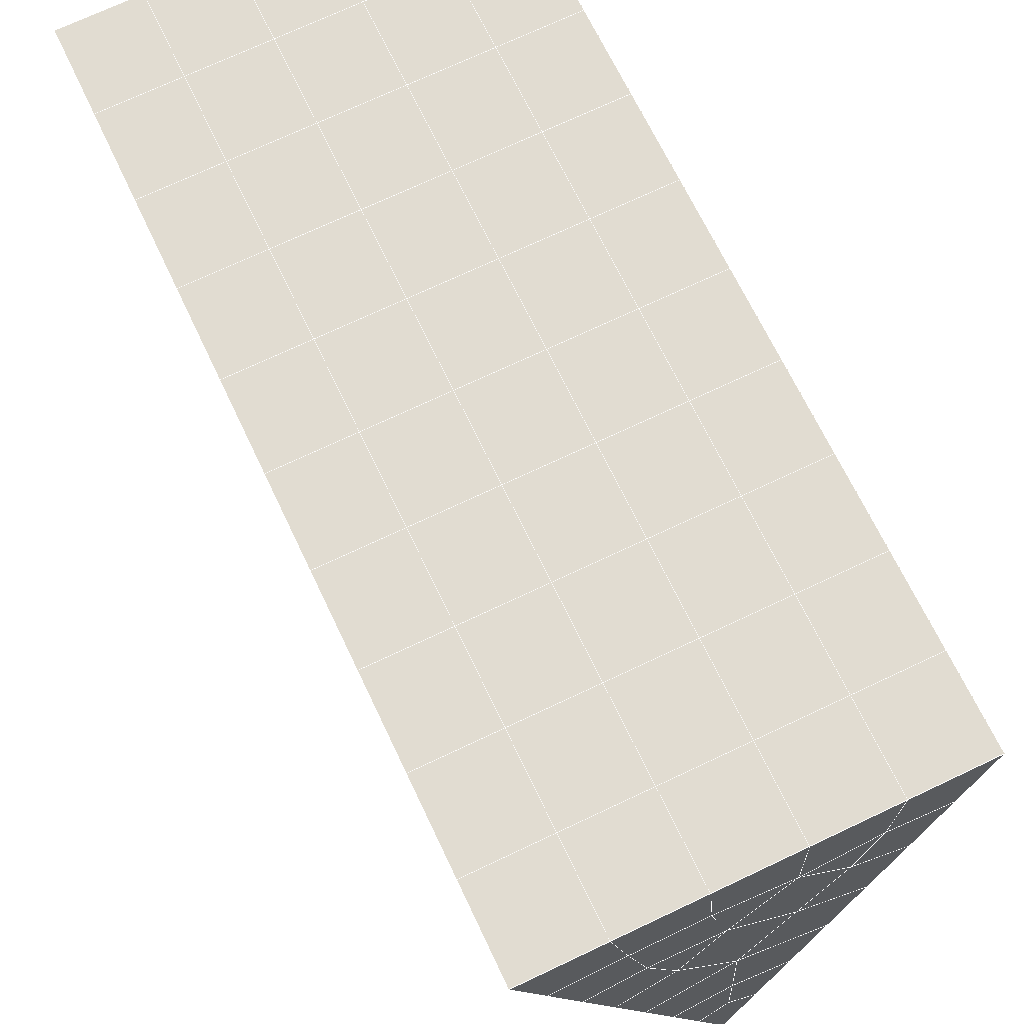
<metadata>
{"format":"obj","ext":"obj","renderer":"f3d","projection":"perspective","resolution":1024,"background":"white","views":[{"elev":72.0,"azim":154.7,"up":"+Y"}]}
</metadata>
<code>
v 49 19.1 20.7
v 51 19.1 20.7
v 50.89 17.15 20.57
v 49.04 16.84 20.54
v 49 18.94 22.9
v 51 18.94 22.9
v 49 18.79 25.09
v 51 18.79 25.09
v 49 18.64 27.29
v 51 18.64 27.29
v 49 18.48 29.48
v 51 18.48 29.48
v 49 18.33 31.68
v 51 18.33 31.68
v 49 18.18 33.87
v 51 18.18 33.87
v 49 18.02 36.06
v 51 18.02 36.06
v 49 17.87 38.26
v 51 17.87 38.26
v 49 17.72 40.45
v 51 17.72 40.45
v 49 17.56 42.65
v 51 17.56 42.65
v 48.58 15.4 42.5
v 50.89 15.24 42.49
v 48.54 13.41 42.36
v 50.12 13.5 42.36
v 49.04 11.2 42.2
v 51.12 11.88 42.25
v 49.84 9.536 42.09
v 51.02 9.519 42.09
v 49.96 8.055 41.98
v 50.69 7.545 41.95
v 49.26 7.478 41.94
v 49.99 5.873 41.83
v 48.57 6.874 41.9
v 49.29 4.736 41.75
v 48.57 7.027 39.71
v 49.29 4.89 39.56
v 48.57 7.181 37.51
v 49.29 5.043 37.36
v 48.57 7.334 35.32
v 49.29 5.197 35.17
v 48.57 7.487 33.12
v 49.29 5.35 32.97
v 48.57 7.641 30.93
v 49.29 5.503 30.78
v 48.57 7.795 28.73
v 49.29 5.657 28.58
v 48.57 7.948 26.54
v 49.29 5.81 26.39
v 48.57 8.102 24.34
v 49.29 5.964 24.19
v 48.57 8.255 22.15
v 49.29 6.117 22
v 48.57 8.408 19.96
v 49.29 6.271 19.81
v 50.01 8.78 19.98
v 50 6.892 19.85
v 51.43 8.408 19.96
v 50.71 6.27 19.81
v 51.43 8.255 22.15
v 50.71 6.117 22
v 51.43 8.101 24.34
v 50.71 5.964 24.19
v 51.43 7.948 26.54
v 50.71 5.811 26.39
v 51.43 7.795 28.73
v 50.71 5.657 28.58
v 51.43 7.641 30.93
v 50.71 5.503 30.78
v 51.43 7.487 33.12
v 50.71 5.35 32.97
v 51.43 7.334 35.32
v 50.71 5.196 35.17
v 51.43 7.181 37.51
v 50.71 5.043 37.36
v 51.43 7.027 39.71
v 50.71 4.889 39.56
v 51.43 6.874 41.9
v 50.71 4.736 41.75
v 52.14 9.011 42.05
v 52.14 9.165 39.86
v 52.14 9.319 37.66
v 52.14 9.472 35.47
v 52.14 9.625 33.27
v 52.14 9.778 31.08
v 52.14 9.932 28.88
v 52.14 10.09 26.69
v 52.14 10.24 24.49
v 52.14 10.39 22.3
v 52.14 10.55 20.1
v 50.04 11.41 20.16
v 47.86 10.55 20.11
v 47.86 10.39 22.3
v 47.86 10.24 24.49
v 47.86 10.09 26.69
v 47.86 9.932 28.88
v 47.86 9.779 31.08
v 47.86 9.625 33.27
v 47.86 9.472 35.47
v 47.86 9.318 37.66
v 47.86 9.165 39.86
v 47.86 9.012 42.05
v 48.84 9.314 42.07
v 50 2.599 41.6
v 50 2.752 39.41
v 50 2.905 37.21
v 50 3.059 35.02
v 50 3.212 32.82
v 50 3.366 30.63
v 50 3.519 28.43
v 50 3.673 26.24
v 50 3.826 24.05
v 50 3.979 21.85
v 50 4.133 19.66
v 51.49 13.42 20.31
v 52.86 12.68 20.25
v 52.19 15.14 20.43
v 53.57 14.82 20.4
v 52.62 17.12 20.56
v 54.29 16.96 20.55
v 53 19.1 20.7
v 55 19.1 20.7
v 53 18.94 22.9
v 55 18.94 22.9
v 53 18.79 25.09
v 55 18.79 25.09
v 53 18.64 27.29
v 55 18.64 27.29
v 53 18.48 29.48
v 55 18.48 29.48
v 53 18.33 31.68
v 55 18.33 31.68
v 53 18.18 33.87
v 55 18.18 33.87
v 53 18.02 36.07
v 55 18.02 36.07
v 53 17.87 38.26
v 55 17.87 38.26
v 53 17.72 40.45
v 55 17.72 40.45
v 53 17.56 42.65
v 55 17.56 42.65
v 52.76 15.61 42.51
v 54.29 15.42 42.5
v 52.24 13.87 42.39
v 53.57 13.29 42.35
v 52.86 11.15 42.2
v 47.14 11.15 42.2
v 46.43 13.29 42.35
v 45.71 15.42 42.5
v 47 17.56 42.65
v 47 17.72 40.45
v 47 17.87 38.26
v 47 18.02 36.07
v 47 18.18 33.87
v 47 18.33 31.68
v 47 18.48 29.48
v 47 18.64 27.29
v 47 18.79 25.09
v 47 18.94 22.9
v 47 19.1 20.7
v 47.23 17.17 20.57
v 48.83 13.61 20.32
v 50.46 15.08 20.42
v 47.14 12.68 20.25
v 47.14 12.53 22.45
v 47.14 12.38 24.64
v 47.14 12.22 26.84
v 47.14 12.07 29.03
v 47.14 11.92 31.23
v 47.14 11.76 33.42
v 47.14 11.61 35.62
v 47.14 11.46 37.81
v 47.14 11.3 40.01
v 52.86 12.53 22.45
v 52.86 12.38 24.64
v 52.86 12.22 26.84
v 52.86 12.07 29.03
v 52.86 11.92 31.23
v 52.86 11.76 33.42
v 52.86 11.61 35.62
v 52.86 11.46 37.81
v 52.86 11.3 40.01
v 53.57 13.44 40.16
v 53.57 13.59 37.96
v 53.57 13.75 35.77
v 53.57 13.9 33.57
v 53.57 14.05 31.38
v 53.57 14.21 29.18
v 53.57 14.36 26.99
v 53.57 14.51 24.79
v 53.57 14.67 22.6
v 54.29 15.58 40.3
v 54.29 15.73 38.11
v 54.29 15.88 35.92
v 54.29 16.04 33.72
v 54.29 16.19 31.53
v 54.29 16.34 29.33
v 54.29 16.5 27.14
v 54.29 16.65 24.94
v 54.29 16.81 22.75
v 47.79 15.48 20.45
v 46.43 14.82 20.4
v 46.43 14.67 22.6
v 46.43 14.51 24.79
v 46.43 14.36 26.99
v 46.43 14.21 29.18
v 46.43 14.05 31.38
v 46.43 13.9 33.57
v 46.43 13.75 35.77
v 46.43 13.59 37.96
v 46.43 13.44 40.16
v 45.71 16.96 20.55
v 45.71 16.81 22.75
v 45.71 16.65 24.94
v 45.71 16.5 27.14
v 45.71 16.34 29.33
v 45.71 16.19 31.53
v 45.71 16.04 33.72
v 45.71 15.88 35.92
v 45.71 15.73 38.11
v 45.71 15.58 40.3
v 45 19.1 20.7
v 45 18.94 22.9
v 45 18.79 25.09
v 45 18.64 27.29
v 45 18.48 29.48
v 45 18.33 31.68
v 45 18.18 33.87
v 45 18.02 36.06
v 45 17.87 38.26
v 45 17.72 40.45
v 45 17.56 42.65
v 49.96 8.055 41.98
v 49.84 9.536 42.09
v 49.04 11.2 42.2
v 47.14 11.15 42.2
v 47.14 11.3 40.01
v 47.86 9.165 39.86
v 48.57 7.027 39.71
v 49.29 4.89 39.56
v 49.29 4.736 41.75
v 50 2.599 41.6
v 50.71 4.736 41.75
v 50.71 4.889 39.56
v 51.43 7.027 39.71
v 51.43 6.874 41.9
v 52.14 9.011 42.05
v 51.02 9.519 42.09
v 51.12 11.88 42.25
v 48.84 9.314 42.07
v 47.86 9.012 42.05
v 48.57 6.874 41.9
v 49.99 5.873 41.83
v 50.69 7.545 41.95
v 49.26 7.478 41.94
v 48.57 7.181 37.51
v 47.86 9.318 37.66
v 47.14 11.46 37.81
v 46.43 13.59 37.96
v 46.43 13.44 40.16
v 46.43 13.29 42.35
v 48.54 13.41 42.36
v 52.24 13.87 42.39
v 50.89 15.24 42.49
v 50.12 13.5 42.36
v 52.86 11.15 42.2
v 52.14 9.165 39.86
v 51.43 7.181 37.51
v 50.71 5.043 37.36
v 50 2.752 39.41
v 45.71 15.42 42.5
v 45.71 15.58 40.3
v 45.71 15.73 38.11
v 45.71 15.88 35.92
v 46.43 13.75 35.77
v 47.14 11.61 35.62
v 47.86 9.472 35.47
v 52.76 15.61 42.51
v 53.57 13.29 42.35
v 53.57 13.44 40.16
v 52.86 11.3 40.01
v 52.86 11.46 37.81
v 52.14 9.319 37.66
v 52.14 9.472 35.47
v 51.43 7.334 35.32
v 51.43 7.487 33.12
v 50.71 5.35 32.97
v 50.71 5.196 35.17
v 50 3.059 35.02
v 50 2.905 37.21
v 49.29 5.043 37.36
v 54.29 15.42 42.5
v 53 17.56 42.65
v 51 17.56 42.65
v 48.58 15.4 42.5
v 55 17.56 42.65
v 55 17.72 40.45
v 55 17.87 38.26
v 55 18.02 36.07
v 54.29 15.88 35.92
v 54.29 16.04 33.72
v 53.57 13.9 33.57
v 53.57 14.05 31.38
v 52.86 11.92 31.23
v 52.86 12.07 29.03
v 52.14 9.932 28.88
v 52.14 10.09 26.69
v 51.43 7.948 26.54
v 51.43 8.101 24.34
v 50.71 5.964 24.19
v 50.71 5.811 26.39
v 50 3.673 26.24
v 50 3.519 28.43
v 49.29 5.657 28.58
v 49.29 5.503 30.78
v 48.57 7.641 30.93
v 48.57 7.487 33.12
v 47.86 9.625 33.27
v 48.57 7.334 35.32
v 49.29 5.35 32.97
v 50 3.366 30.63
v 50.71 5.657 28.58
v 51.43 7.795 28.73
v 52.14 9.778 31.08
v 52.86 11.76 33.42
v 53.57 13.75 35.77
v 54.29 15.73 38.11
v 53 17.87 38.26
v 53 17.72 40.45
v 54.29 15.58 40.3
v 53.57 13.59 37.96
v 52.86 11.61 35.62
v 52.14 9.625 33.27
v 51.43 7.641 30.93
v 50.71 5.503 30.78
v 50 3.212 32.82
v 49.29 5.197 35.17
v 51 17.72 40.45
v 49 17.56 42.65
v 45 17.56 42.65
v 45 17.72 40.45
v 45 17.87 38.26
v 45 18.02 36.06
v 45.71 16.04 33.72
v 46.43 13.9 33.57
v 47.14 11.76 33.42
v 47 17.72 40.45
v 49 17.72 40.45
v 51 17.87 38.26
v 53 18.02 36.06
v 55 18.18 33.87
v 54.29 16.19 31.53
v 53.57 14.21 29.18
v 52.86 12.22 26.84
v 52.14 10.24 24.49
v 51.43 8.255 22.15
v 50.71 6.117 22
v 50 3.826 24.05
v 49.29 5.81 26.39
v 48.57 7.795 28.73
v 47.86 9.779 31.08
v 47.14 11.92 31.23
v 47.86 9.932 28.88
v 48.57 7.948 26.54
v 49.29 5.964 24.19
v 50 3.979 21.85
v 50.71 6.27 19.81
v 51.43 8.408 19.96
v 52.14 10.39 22.3
v 52.86 12.38 24.64
v 53.57 14.36 26.99
v 54.29 16.34 29.33
v 55 18.33 31.68
v 53 18.18 33.87
v 51 18.02 36.06
v 49 17.87 38.26
v 47 17.56 42.65
v 50 4.133 19.66
v 49.29 6.271 19.81
v 49.29 6.117 22
v 48.57 8.255 22.15
v 48.57 8.102 24.34
v 47.86 10.24 24.49
v 47.86 10.09 26.69
v 47.14 12.22 26.84
v 47.14 12.07 29.03
v 46.43 14.21 29.18
v 46.43 14.05 31.38
v 50 6.892 19.85
v 50.01 8.78 19.98
v 52.14 10.55 20.1
v 52.86 12.53 22.45
v 53.57 14.51 24.79
v 54.29 16.5 27.14
v 55 18.48 29.48
v 53 18.33 31.68
v 51 18.18 33.87
v 49 18.02 36.06
v 47 17.87 38.26
v 47 18.02 36.06
v 45 18.18 33.87
v 45.71 16.19 31.53
v 48.57 8.408 19.96
v 47.86 10.39 22.3
v 47.14 12.38 24.64
v 46.43 14.36 26.99
v 45.71 16.34 29.33
v 45 18.33 31.68
v 47 18.18 33.87
v 49 18.18 33.87
v 47 18.33 31.68
v 45 18.48 29.48
v 45.71 16.5 27.14
v 46.43 14.51 24.79
v 47.14 12.53 22.45
v 47.86 10.55 20.1
v 50.04 11.41 20.16
v 52.86 12.68 20.25
v 53.57 14.67 22.6
v 54.29 16.65 24.94
v 55 18.64 27.29
v 53 18.48 29.48
v 51 18.33 31.68
v 49 18.33 31.68
v 47 18.48 29.48
v 45 18.64 27.29
v 45.71 16.65 24.94
v 46.43 14.67 22.6
v 47.14 12.68 20.25
v 51.49 13.42 20.31
v 53.57 14.82 20.4
v 54.29 16.81 22.75
v 55 18.79 25.09
v 53 18.64 27.29
v 51 18.48 29.48
v 49 18.48 29.48
v 47 18.64 27.29
v 45 18.79 25.09
v 45.71 16.81 22.75
v 46.43 14.82 20.4
v 48.83 13.61 20.32
v 55 19.1 20.7
v 53 19.1 20.7
v 52.62 17.12 20.56
v 50.89 17.15 20.57
v 50.46 15.08 20.42
v 52.19 15.14 20.43
v 54.29 16.96 20.55
v 55 18.94 22.9
v 53 18.94 22.9
v 53 18.79 25.09
v 51 18.79 25.09
v 49 18.79 25.09
v 47 18.79 25.09
v 45 18.94 22.9
v 45.71 16.96 20.55
v 47.79 15.48 20.45
v 51 18.64 27.29
v 49 18.64 27.29
v 51 18.94 22.9
v 51 19.1 20.7
v 49 18.94 22.9
v 47 18.94 22.9
v 45 19.1 20.7
v 47.23 17.17 20.57
v 49.04 16.84 20.54
v 49 19.1 20.7
v 47 19.1 20.7
f 1 2 3
f 1 3 4
f 5 6 2
f 5 2 1
f 7 8 6
f 7 6 5
f 9 10 8
f 9 8 7
f 11 12 10
f 11 10 9
f 13 14 12
f 13 12 11
f 15 16 14
f 15 14 13
f 17 18 16
f 17 16 15
f 19 20 18
f 19 18 17
f 21 22 20
f 21 20 19
f 23 24 22
f 23 22 21
f 25 26 24
f 25 24 23
f 27 28 26
f 27 26 25
f 29 30 28
f 29 28 27
f 31 32 30
f 31 30 29
f 33 34 32
f 33 32 31
f 35 36 34
f 35 34 33
f 37 38 36
f 37 36 35
f 39 40 38
f 39 38 37
f 41 42 40
f 41 40 39
f 43 44 42
f 43 42 41
f 45 46 44
f 45 44 43
f 47 48 46
f 47 46 45
f 49 50 48
f 49 48 47
f 51 52 50
f 51 50 49
f 53 54 52
f 53 52 51
f 55 56 54
f 55 54 53
f 57 58 56
f 57 56 55
f 59 60 58
f 59 58 57
f 61 62 60
f 61 60 59
f 63 64 62
f 63 62 61
f 65 66 64
f 65 64 63
f 67 68 66
f 67 66 65
f 69 70 68
f 69 68 67
f 71 72 70
f 71 70 69
f 73 74 72
f 73 72 71
f 75 76 74
f 75 74 73
f 77 78 76
f 77 76 75
f 79 80 78
f 79 78 77
f 81 82 80
f 81 80 79
f 34 36 82
f 34 82 81
f 81 83 32
f 81 32 34
f 79 84 83
f 79 83 81
f 77 85 84
f 77 84 79
f 75 86 85
f 75 85 77
f 73 87 86
f 73 86 75
f 71 88 87
f 71 87 73
f 69 89 88
f 69 88 71
f 67 90 89
f 67 89 69
f 65 91 90
f 65 90 67
f 63 92 91
f 63 91 65
f 61 93 92
f 61 92 63
f 59 94 93
f 59 93 61
f 57 95 94
f 57 94 59
f 55 96 95
f 55 95 57
f 53 97 96
f 53 96 55
f 51 98 97
f 51 97 53
f 49 99 98
f 49 98 51
f 47 100 99
f 47 99 49
f 45 101 100
f 45 100 47
f 43 102 101
f 43 101 45
f 41 103 102
f 41 102 43
f 39 104 103
f 39 103 41
f 37 105 104
f 37 104 39
f 35 106 105
f 35 105 37
f 33 31 106
f 33 106 35
f 107 82 36
f 107 36 38
f 108 80 82
f 108 82 107
f 109 78 80
f 109 80 108
f 110 76 78
f 110 78 109
f 111 74 76
f 111 76 110
f 112 72 74
f 112 74 111
f 113 70 72
f 113 72 112
f 114 68 70
f 114 70 113
f 115 66 68
f 115 68 114
f 116 64 66
f 116 66 115
f 117 62 64
f 117 64 116
f 58 60 62
f 58 62 117
f 116 56 58
f 116 58 117
f 115 54 56
f 115 56 116
f 114 52 54
f 114 54 115
f 113 50 52
f 113 52 114
f 112 48 50
f 112 50 113
f 111 46 48
f 111 48 112
f 110 44 46
f 110 46 111
f 109 42 44
f 109 44 110
f 108 40 42
f 108 42 109
f 107 38 40
f 107 40 108
f 118 119 93
f 118 93 94
f 120 121 119
f 120 119 118
f 122 123 121
f 122 121 120
f 124 125 123
f 124 123 122
f 126 127 125
f 126 125 124
f 128 129 127
f 128 127 126
f 130 131 129
f 130 129 128
f 132 133 131
f 132 131 130
f 134 135 133
f 134 133 132
f 136 137 135
f 136 135 134
f 138 139 137
f 138 137 136
f 140 141 139
f 140 139 138
f 142 143 141
f 142 141 140
f 144 145 143
f 144 143 142
f 146 147 145
f 146 145 144
f 148 149 147
f 148 147 146
f 30 150 149
f 30 149 148
f 32 83 150
f 32 150 30
f 29 151 105
f 29 105 106
f 27 152 151
f 27 151 29
f 25 153 152
f 25 152 27
f 23 154 153
f 23 153 25
f 21 155 154
f 21 154 23
f 19 156 155
f 19 155 21
f 17 157 156
f 17 156 19
f 15 158 157
f 15 157 17
f 13 159 158
f 13 158 15
f 11 160 159
f 11 159 13
f 9 161 160
f 9 160 11
f 7 162 161
f 7 161 9
f 5 163 162
f 5 162 7
f 1 164 163
f 1 163 5
f 4 165 164
f 4 164 1
f 94 166 167
f 94 167 118
f 95 168 166
f 95 166 94
f 96 169 168
f 96 168 95
f 97 170 169
f 97 169 96
f 98 171 170
f 98 170 97
f 99 172 171
f 99 171 98
f 100 173 172
f 100 172 99
f 101 174 173
f 101 173 100
f 102 175 174
f 102 174 101
f 103 176 175
f 103 175 102
f 104 177 176
f 104 176 103
f 105 151 177
f 105 177 104
f 178 92 93
f 178 93 119
f 179 91 92
f 179 92 178
f 180 90 91
f 180 91 179
f 181 89 90
f 181 90 180
f 182 88 89
f 182 89 181
f 183 87 88
f 183 88 182
f 184 86 87
f 184 87 183
f 185 85 86
f 185 86 184
f 186 84 85
f 186 85 185
f 150 83 84
f 150 84 186
f 186 187 149
f 186 149 150
f 185 188 187
f 185 187 186
f 184 189 188
f 184 188 185
f 183 190 189
f 183 189 184
f 182 191 190
f 182 190 183
f 181 192 191
f 181 191 182
f 180 193 192
f 180 192 181
f 179 194 193
f 179 193 180
f 178 195 194
f 178 194 179
f 119 121 195
f 119 195 178
f 187 196 147
f 187 147 149
f 188 197 196
f 188 196 187
f 189 198 197
f 189 197 188
f 190 199 198
f 190 198 189
f 191 200 199
f 191 199 190
f 192 201 200
f 192 200 191
f 193 202 201
f 193 201 192
f 194 203 202
f 194 202 193
f 195 204 203
f 195 203 194
f 121 123 204
f 121 204 195
f 196 143 145
f 196 145 147
f 197 141 143
f 197 143 196
f 198 139 141
f 198 141 197
f 199 137 139
f 199 139 198
f 200 135 137
f 200 137 199
f 201 133 135
f 201 135 200
f 202 131 133
f 202 133 201
f 203 129 131
f 203 131 202
f 204 127 129
f 204 129 203
f 123 125 127
f 123 127 204
f 166 205 4
f 166 4 167
f 168 206 205
f 168 205 166
f 169 207 206
f 169 206 168
f 170 208 207
f 170 207 169
f 171 209 208
f 171 208 170
f 172 210 209
f 172 209 171
f 173 211 210
f 173 210 172
f 174 212 211
f 174 211 173
f 175 213 212
f 175 212 174
f 176 214 213
f 176 213 175
f 177 215 214
f 177 214 176
f 151 152 215
f 151 215 177
f 144 24 26
f 144 26 146
f 142 22 24
f 142 24 144
f 140 20 22
f 140 22 142
f 138 18 20
f 138 20 140
f 136 16 18
f 136 18 138
f 134 14 16
f 134 16 136
f 132 12 14
f 132 14 134
f 130 10 12
f 130 12 132
f 128 8 10
f 128 10 130
f 126 6 8
f 126 8 128
f 124 2 6
f 124 6 126
f 122 3 2
f 122 2 124
f 120 167 3
f 120 3 122
f 206 216 165
f 206 165 205
f 207 217 216
f 207 216 206
f 208 218 217
f 208 217 207
f 209 219 218
f 209 218 208
f 210 220 219
f 210 219 209
f 211 221 220
f 211 220 210
f 212 222 221
f 212 221 211
f 213 223 222
f 213 222 212
f 214 224 223
f 214 223 213
f 215 225 224
f 215 224 214
f 152 153 225
f 152 225 215
f 216 226 164
f 216 164 165
f 217 227 226
f 217 226 216
f 218 228 227
f 218 227 217
f 219 229 228
f 219 228 218
f 220 230 229
f 220 229 219
f 221 231 230
f 221 230 220
f 222 232 231
f 222 231 221
f 223 233 232
f 223 232 222
f 224 234 233
f 224 233 223
f 225 235 234
f 225 234 224
f 153 236 235
f 153 235 225
f 227 163 164
f 227 164 226
f 228 162 163
f 228 163 227
f 229 161 162
f 229 162 228
f 230 160 161
f 230 161 229
f 231 159 160
f 231 160 230
f 232 158 159
f 232 159 231
f 233 157 158
f 233 158 232
f 234 156 157
f 234 157 233
f 235 155 156
f 235 156 234
f 236 154 155
f 236 155 235
f 28 30 148
f 28 148 26
f 167 4 3
f 4 205 165
f 120 118 167
f 154 236 153
f 148 146 26
f 31 29 106
l 237 238
l 238 239
l 239 240
l 240 241
l 241 242
l 242 243
l 243 244
l 244 245
l 245 246
l 246 247
l 247 248
l 248 249
l 249 250
l 250 251
l 251 252
l 252 253
l 253 239
l 239 254
l 254 255
l 255 256
l 256 245
l 245 257
l 257 247
l 247 250
l 250 258
l 258 252
l 252 238
l 238 254
l 254 259
l 259 237
l 237 258
l 258 257
l 257 259
l 259 256
l 256 243
l 243 260
l 260 261
l 261 262
l 262 263
l 263 264
l 264 265
l 265 266
l 266 239
l 253 267
l 267 268
l 268 269
l 269 253
l 253 270
l 270 251
l 251 271
l 271 249
l 249 272
l 272 273
l 273 248
l 248 274
l 274 246
l 240 265
l 265 275
l 275 276
l 276 277
l 277 278
l 278 279
l 279 280
l 280 281
l 281 261
l 261 242
l 242 255
l 255 240
l 268 282
l 282 267
l 267 283
l 283 284
l 284 285
l 285 286
l 286 287
l 287 288
l 288 289
l 289 290
l 290 291
l 291 292
l 292 293
l 293 294
l 294 295
l 295 244
l 244 274
l 274 294
l 294 273
l 273 292
l 292 289
l 289 272
l 272 287
l 287 271
l 271 285
l 285 270
l 270 283
l 283 296
l 296 282
l 282 297
l 297 298
l 298 268
l 268 299
l 299 266
l 266 269
l 300 301
l 301 302
l 302 303
l 303 304
l 304 305
l 305 306
l 306 307
l 307 308
l 308 309
l 309 310
l 310 311
l 311 312
l 312 313
l 313 314
l 314 315
l 315 316
l 316 317
l 317 318
l 318 319
l 319 320
l 320 321
l 321 322
l 322 281
l 281 323
l 323 321
l 321 324
l 324 319
l 319 325
l 325 317
l 317 326
l 326 315
l 315 312
l 312 327
l 327 310
l 310 328
l 328 308
l 308 329
l 329 306
l 306 330
l 330 304
l 304 331
l 331 302
l 302 332
l 332 333
l 333 297
l 297 300
l 300 296
l 296 334
l 334 331
l 331 335
l 335 330
l 330 336
l 336 329
l 329 337
l 337 328
l 328 338
l 338 327
l 327 326
l 326 339
l 339 325
l 325 340
l 340 324
l 324 341
l 341 323
l 323 260
l 260 295
l 295 341
l 341 293
l 293 340
l 340 291
l 291 339
l 339 338
l 338 290
l 290 337
l 337 288
l 288 336
l 336 286
l 286 335
l 335 284
l 284 334
l 334 301
l 301 333
l 333 342
l 342 298
l 298 343
l 343 299
l 299 275
l 275 344
l 344 345
l 345 346
l 346 347
l 347 278
l 278 348
l 348 349
l 349 350
l 350 280
l 280 262
l 262 241
l 241 264
l 264 276
l 276 345
l 345 351
l 351 352
l 352 342
l 342 353
l 353 332
l 332 354
l 354 303
l 303 355
l 355 305
l 305 356
l 356 307
l 307 357
l 357 309
l 309 358
l 358 311
l 311 359
l 359 313
l 313 360
l 360 361
l 361 314
l 314 362
l 362 316
l 316 363
l 363 318
l 318 364
l 364 320
l 320 365
l 365 322
l 322 350
l 350 366
l 366 365
l 365 367
l 367 364
l 364 368
l 368 363
l 363 369
l 369 362
l 362 370
l 370 361
l 361 371
l 371 372
l 372 360
l 360 373
l 373 359
l 359 374
l 374 358
l 358 375
l 375 357
l 357 376
l 376 356
l 356 377
l 377 355
l 355 378
l 378 354
l 354 379
l 379 353
l 353 380
l 380 352
l 352 343
l 343 381
l 381 275
l 382 383
l 383 384
l 384 385
l 385 386
l 386 387
l 387 388
l 388 389
l 389 390
l 390 391
l 391 392
l 392 366
l 366 390
l 390 367
l 367 388
l 388 368
l 368 386
l 386 369
l 369 384
l 384 370
l 370 382
l 382 371
l 371 393
l 393 394
l 394 372
l 372 395
l 395 373
l 373 396
l 396 374
l 374 397
l 397 375
l 375 398
l 398 376
l 376 399
l 399 377
l 377 400
l 400 378
l 378 401
l 401 379
l 379 402
l 402 380
l 380 403
l 403 404
l 404 347
l 347 405
l 405 348
l 348 406
l 406 392
l 392 349
l 349 279
l 279 263
l 263 277
l 277 346
l 346 403
l 403 351
l 351 381
l 381 344
l 393 383
l 383 407
l 407 385
l 385 408
l 408 387
l 387 409
l 409 389
l 389 410
l 410 391
l 391 411
l 411 406
l 406 412
l 412 405
l 405 413
l 413 404
l 404 402
l 402 414
l 414 413
l 413 415
l 415 412
l 412 416
l 416 411
l 411 417
l 417 410
l 410 418
l 418 409
l 409 419
l 419 408
l 408 420
l 420 407
l 407 394
l 394 421
l 421 395
l 395 422
l 422 396
l 396 423
l 423 397
l 397 424
l 424 398
l 398 425
l 425 399
l 399 426
l 426 400
l 400 427
l 427 401
l 401 414
l 414 428
l 428 415
l 415 429
l 429 416
l 416 430
l 430 417
l 417 431
l 431 418
l 418 432
l 432 419
l 419 433
l 433 420
l 420 421
l 421 434
l 434 422
l 422 435
l 435 423
l 423 436
l 436 424
l 424 437
l 437 425
l 425 438
l 438 426
l 426 439
l 439 427
l 427 428
l 428 440
l 440 429
l 429 441
l 441 430
l 430 442
l 442 431
l 431 443
l 443 432
l 432 444
l 444 433
l 433 445
l 445 421
l 446 447
l 447 448
l 448 449
l 449 450
l 450 451
l 451 448
l 448 452
l 452 446
l 446 453
l 453 454
l 454 455
l 455 456
l 456 457
l 457 458
l 458 442
l 442 459
l 459 443
l 443 460
l 460 444
l 444 461
l 461 445
l 445 450
l 450 434
l 434 451
l 451 435
l 435 452
l 452 436
l 436 453
l 453 437
l 437 455
l 455 438
l 438 462
l 462 463
l 463 440
l 440 439
l 439 462
l 462 456
l 456 464
l 464 454
l 454 447
l 447 465
l 465 464
l 464 466
l 466 457
l 457 463
l 463 441
l 441 458
l 458 467
l 467 459
l 459 468
l 468 460
l 460 469
l 469 461
l 461 470
l 470 471
l 471 465
l 465 449
l 449 470
l 470 469
l 469 472
l 472 467
l 467 466
l 466 471
l 471 472
l 472 468
l 470 450

</code>
